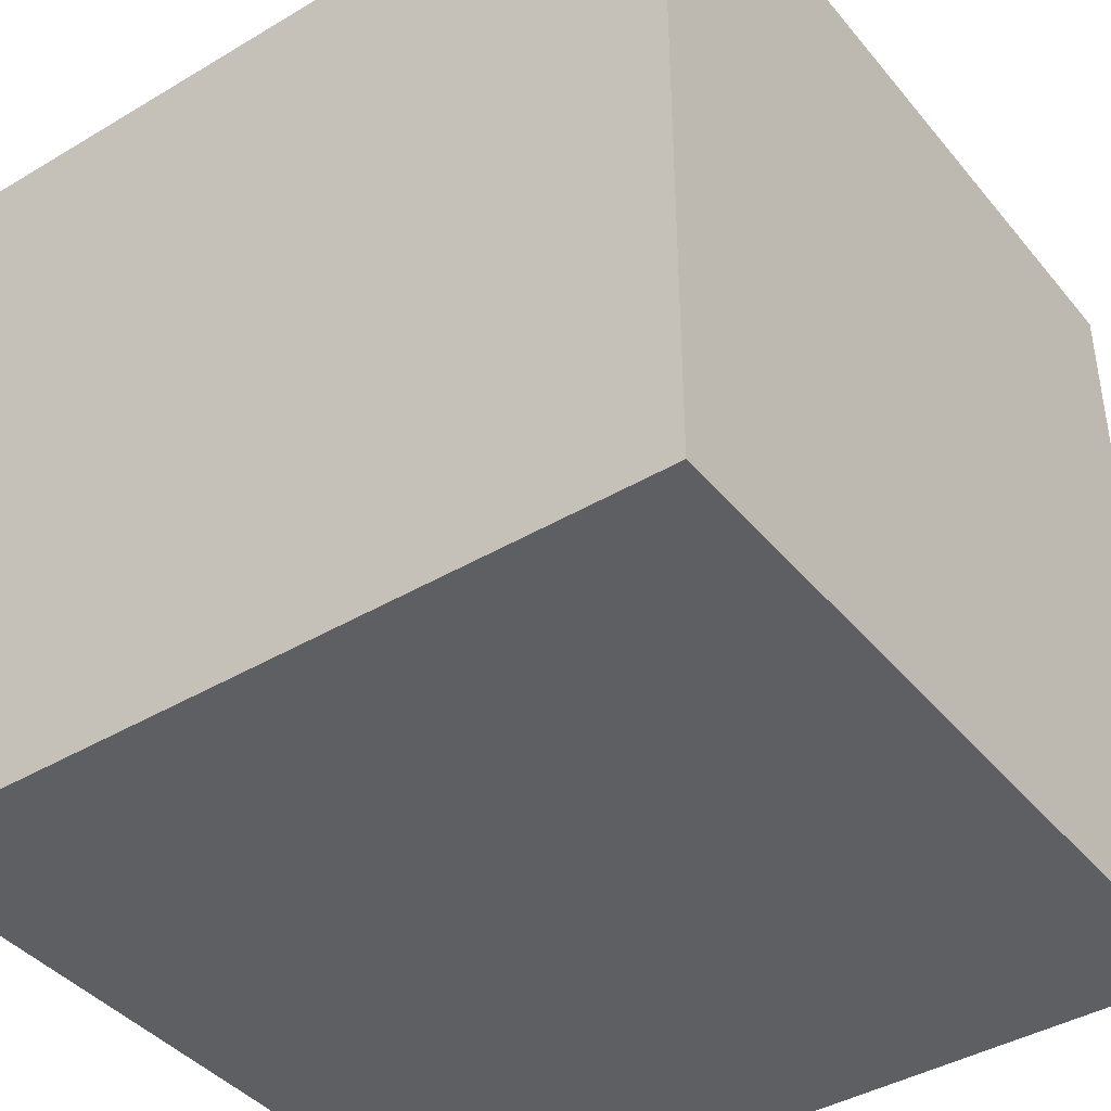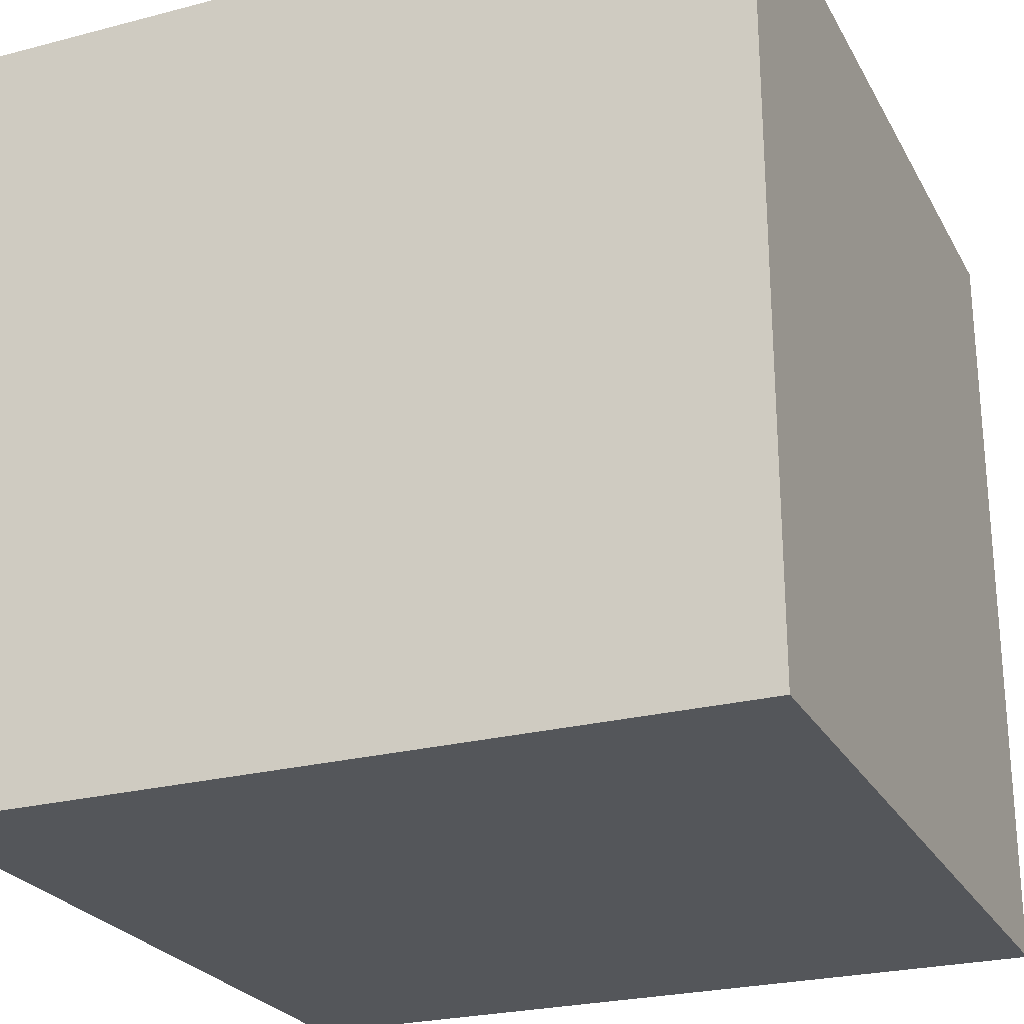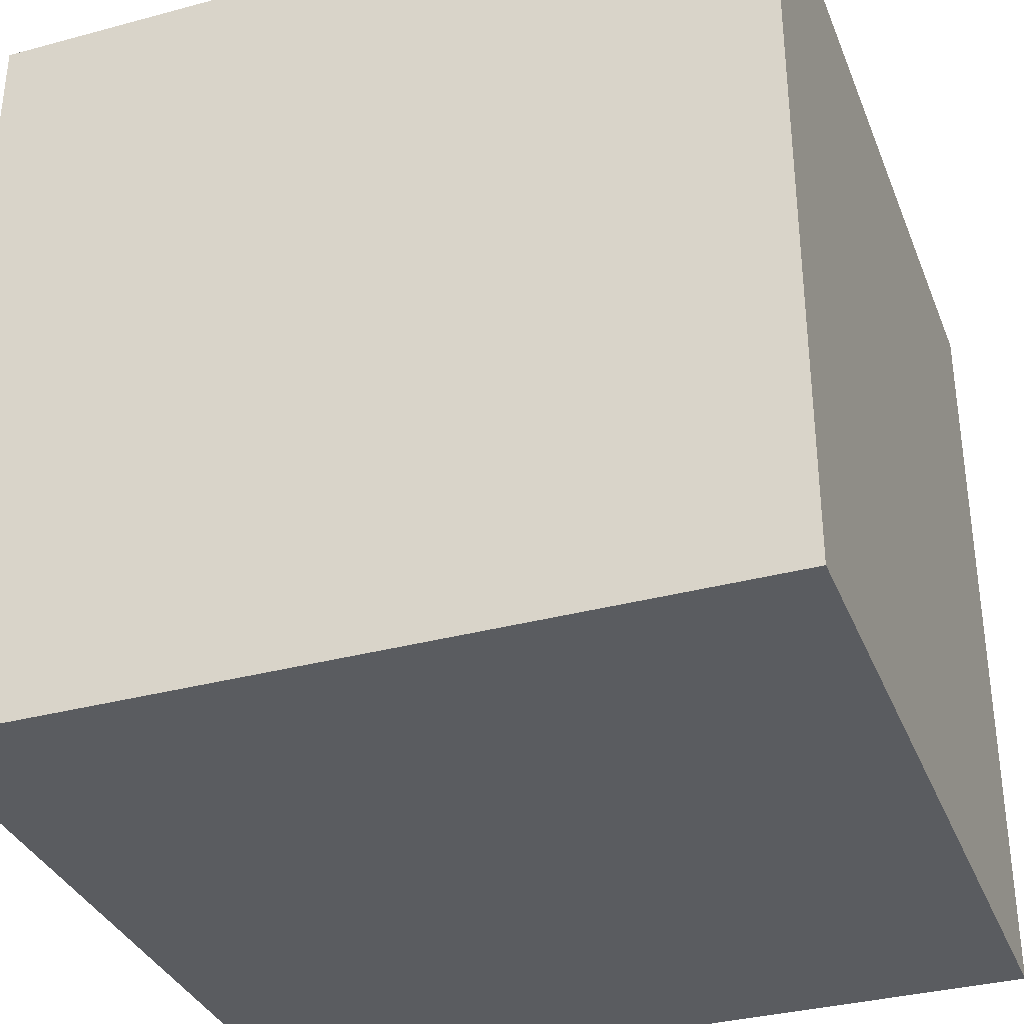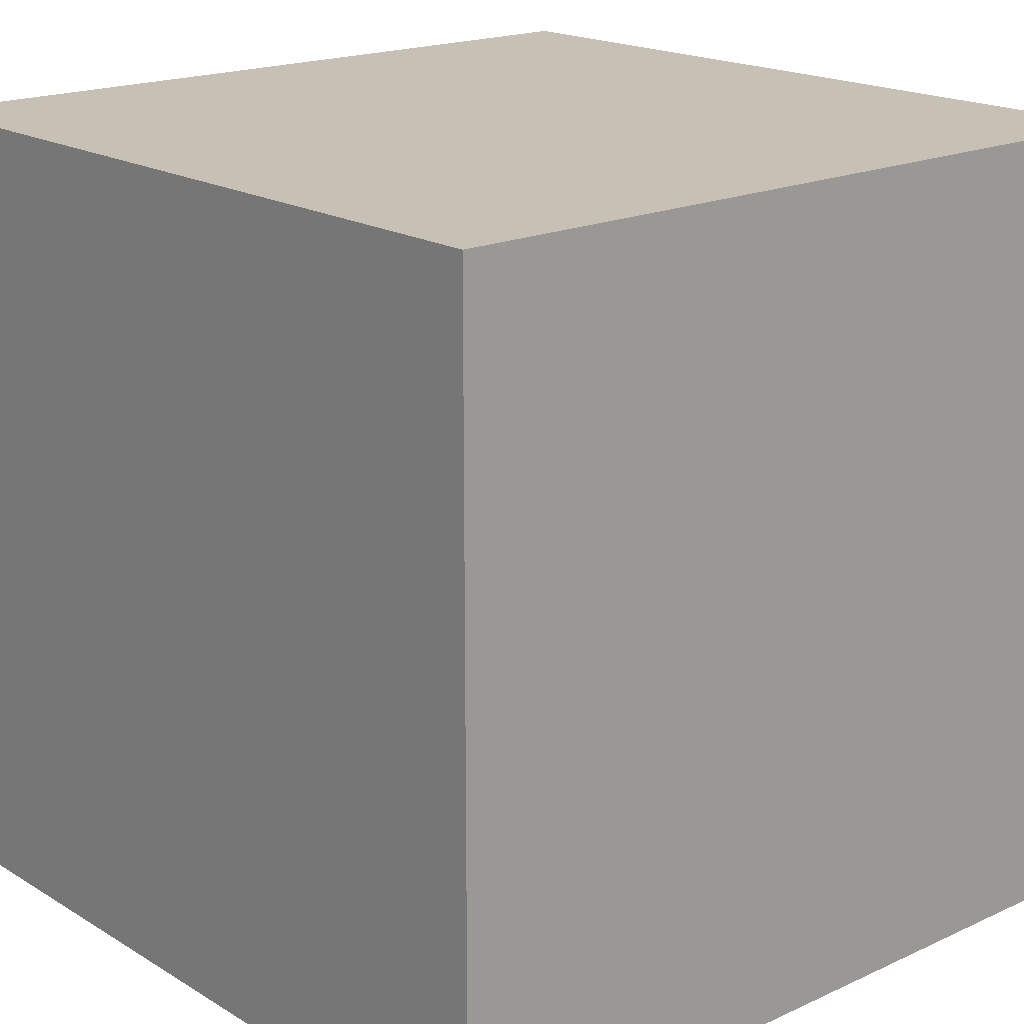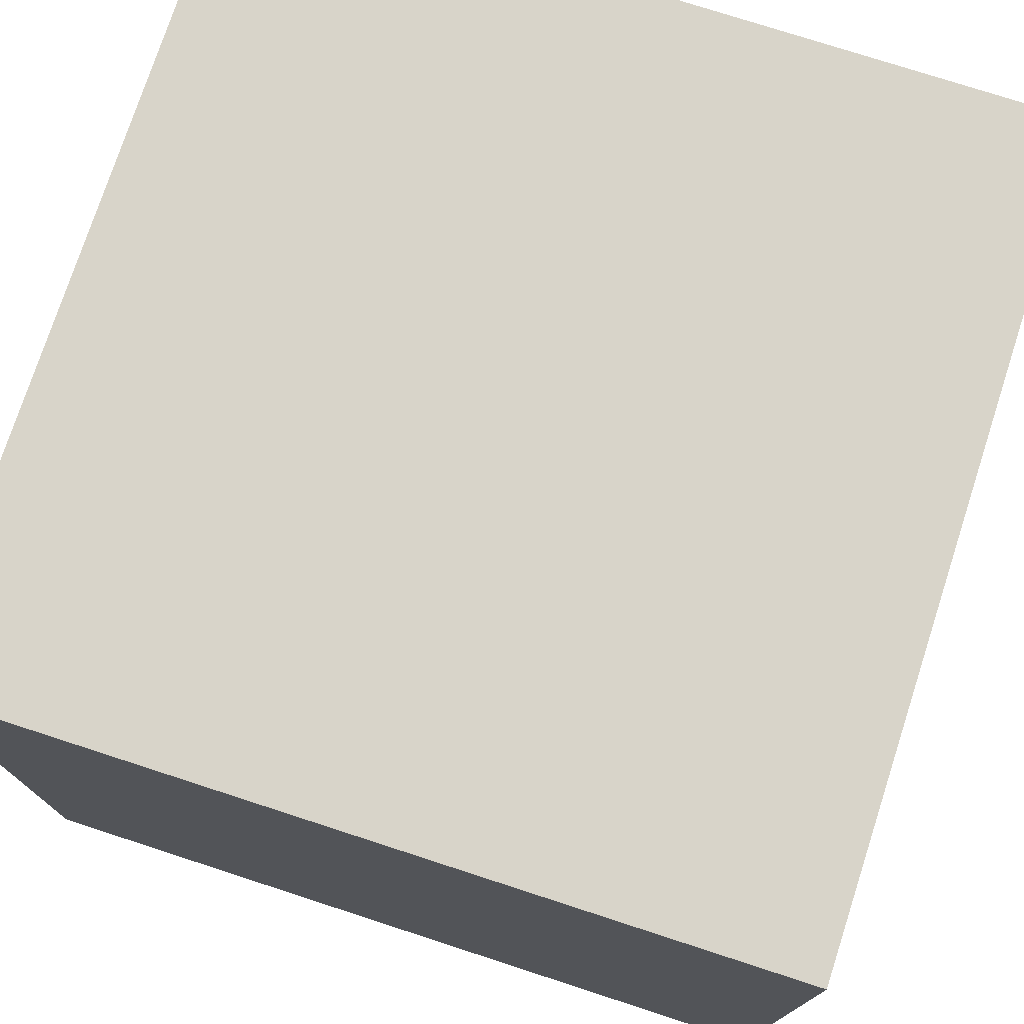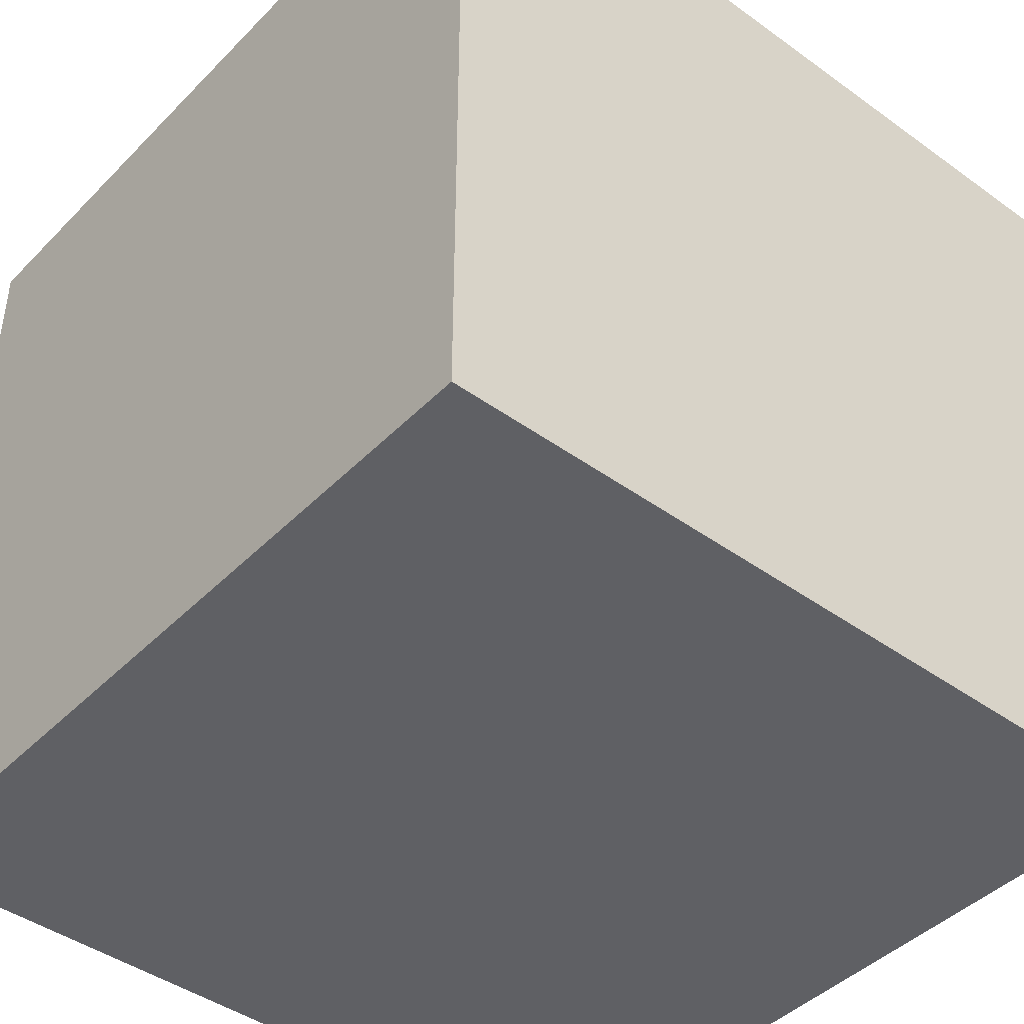
<metadata>
{"format":"obj","ext":"obj","renderer":"f3d","projection":"perspective","resolution":1024,"background":"white","views":[{"elev":-41.2,"azim":35.8,"up":"+Z"},{"elev":-25.1,"azim":-67.1,"up":"+Z"},{"elev":-34.4,"azim":19.9,"up":"+Y"},{"elev":18.6,"azim":48.8,"up":"+Y"},{"elev":75.7,"azim":108.0,"up":"+Y"},{"elev":-43.5,"azim":49.6,"up":"+Z"}]}
</metadata>
<code>
v  3.83 0 0.1412
v  3.83 0 -3.796
v  7.767 0 -3.796
v  7.767 0 0.1412
v  3.83 3.937 0.1412
v  7.767 3.937 0.1412
v  7.767 3.937 -3.796
v  3.83 3.937 -3.796
o Box001
g Box001
f 1 2 3
f 3 4 1
f 5 6 7
f 7 8 5
f 1 4 6
f 6 5 1
f 4 3 7
f 7 6 4
f 3 2 8
f 8 7 3
f 2 1 5
f 5 8 2

</code>
